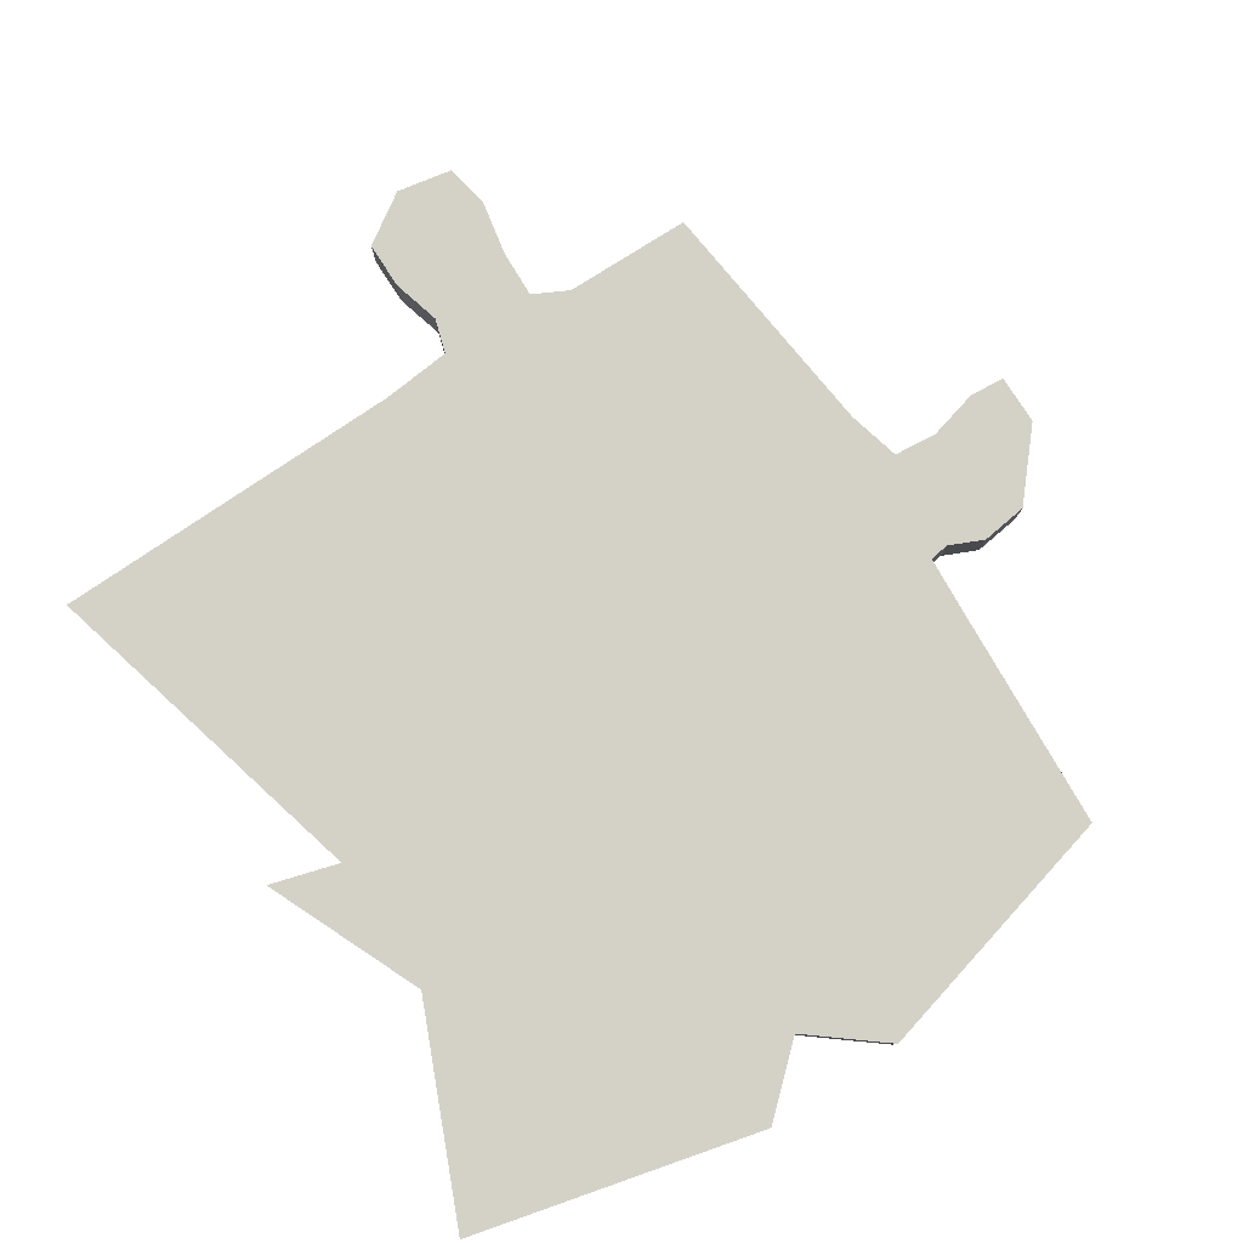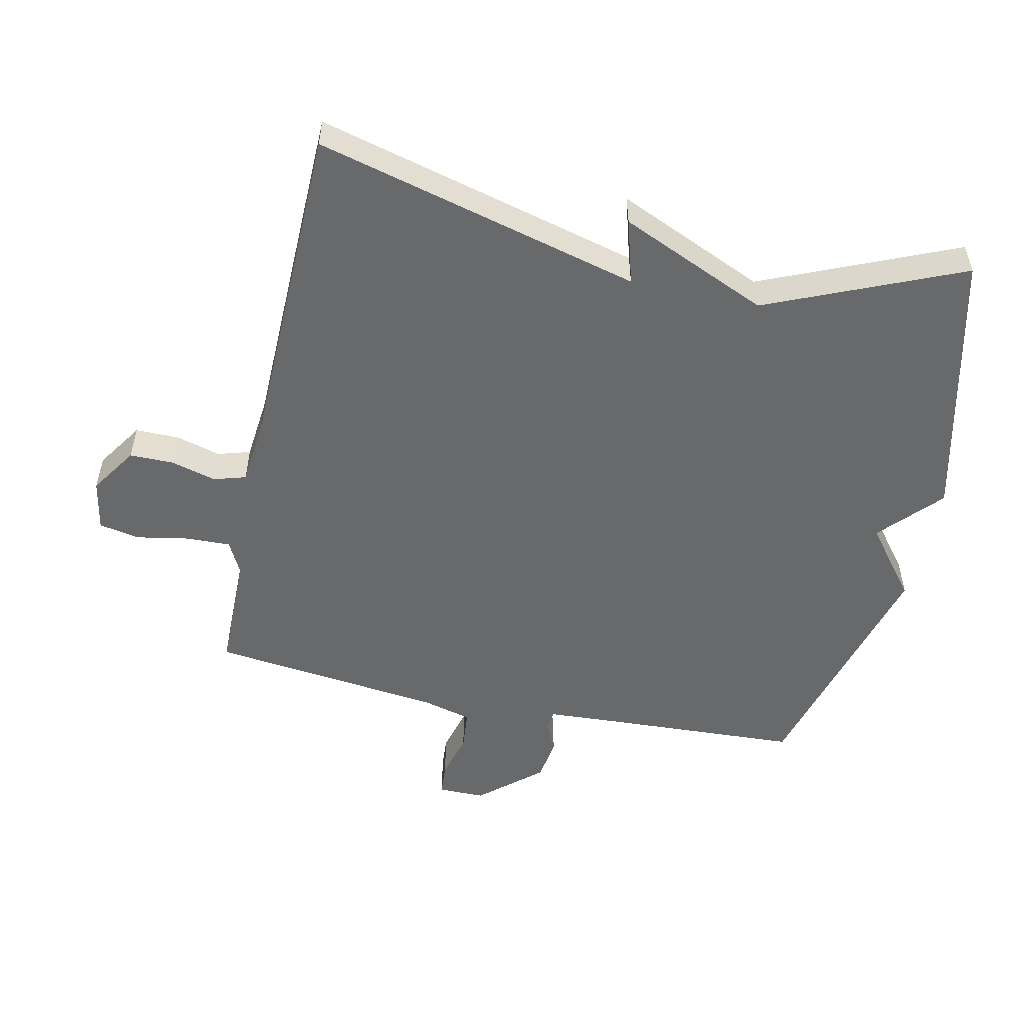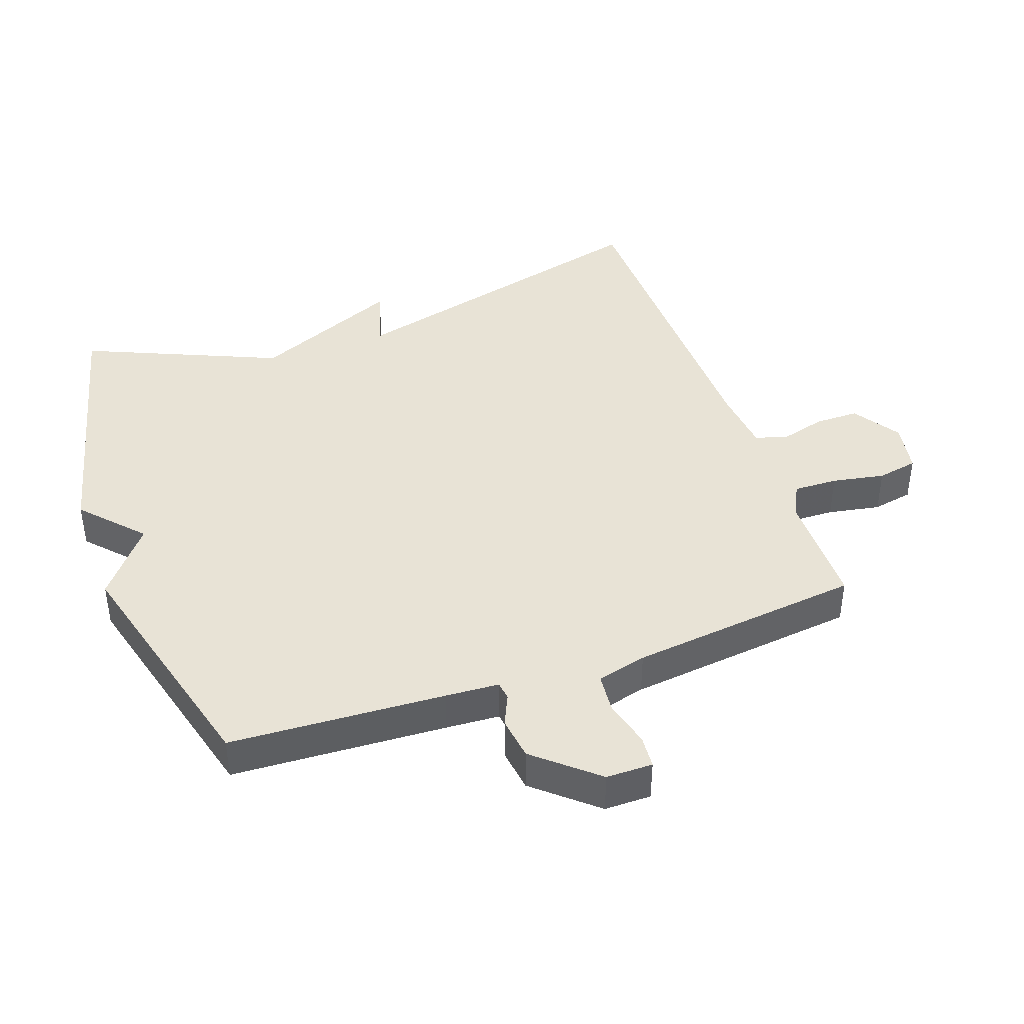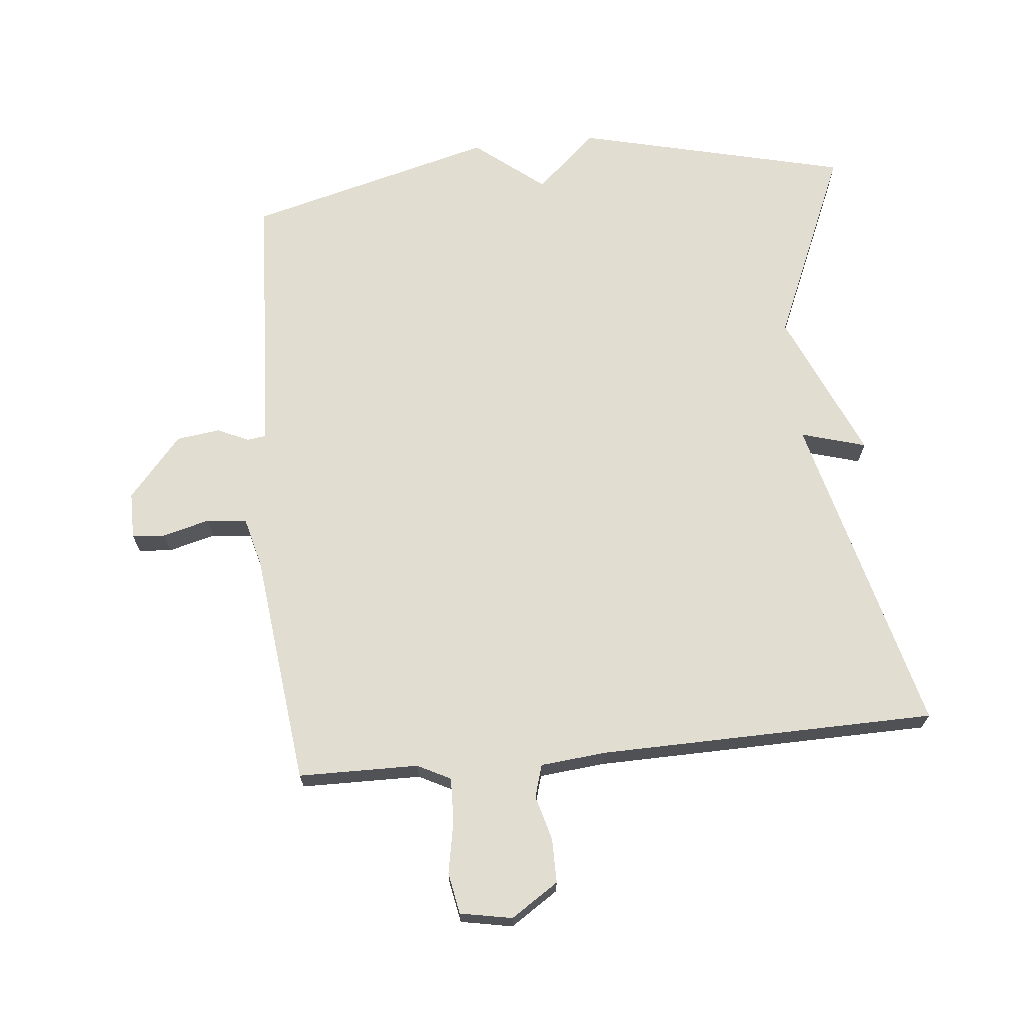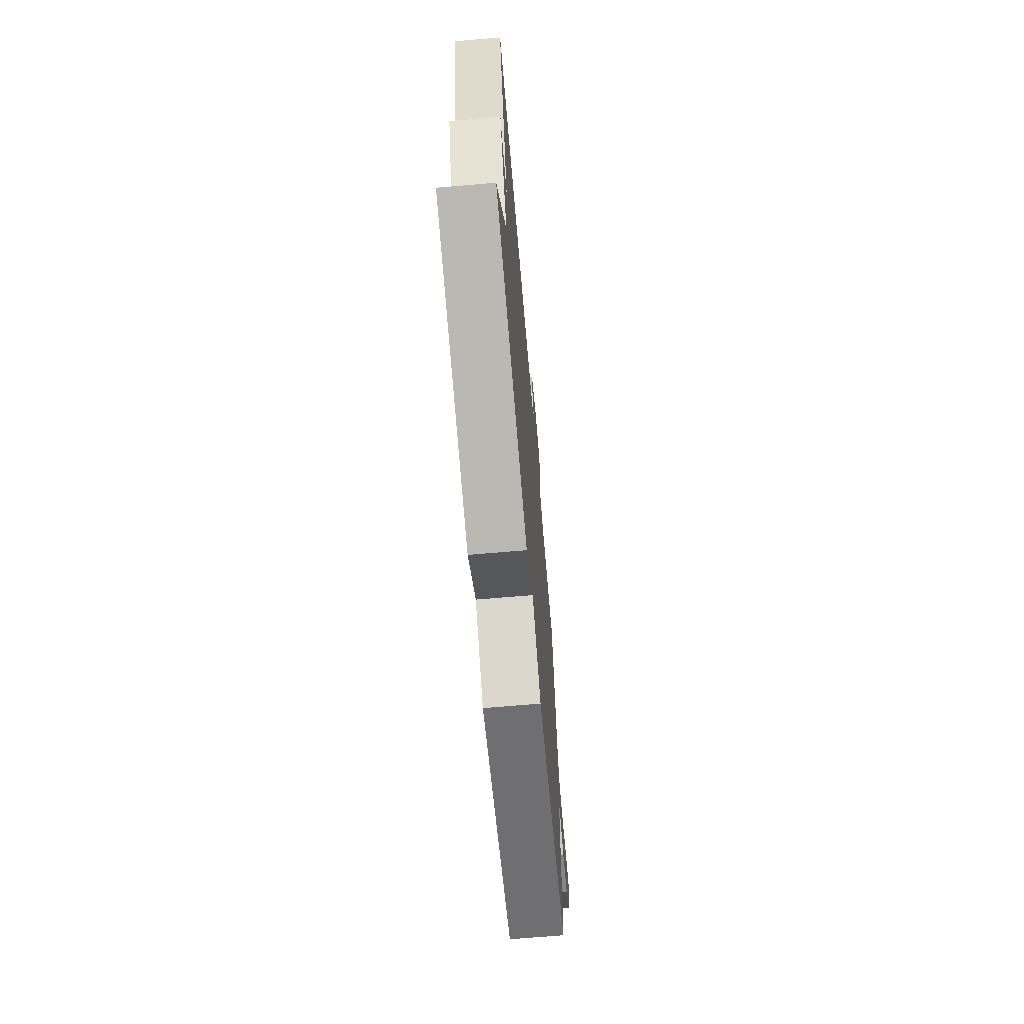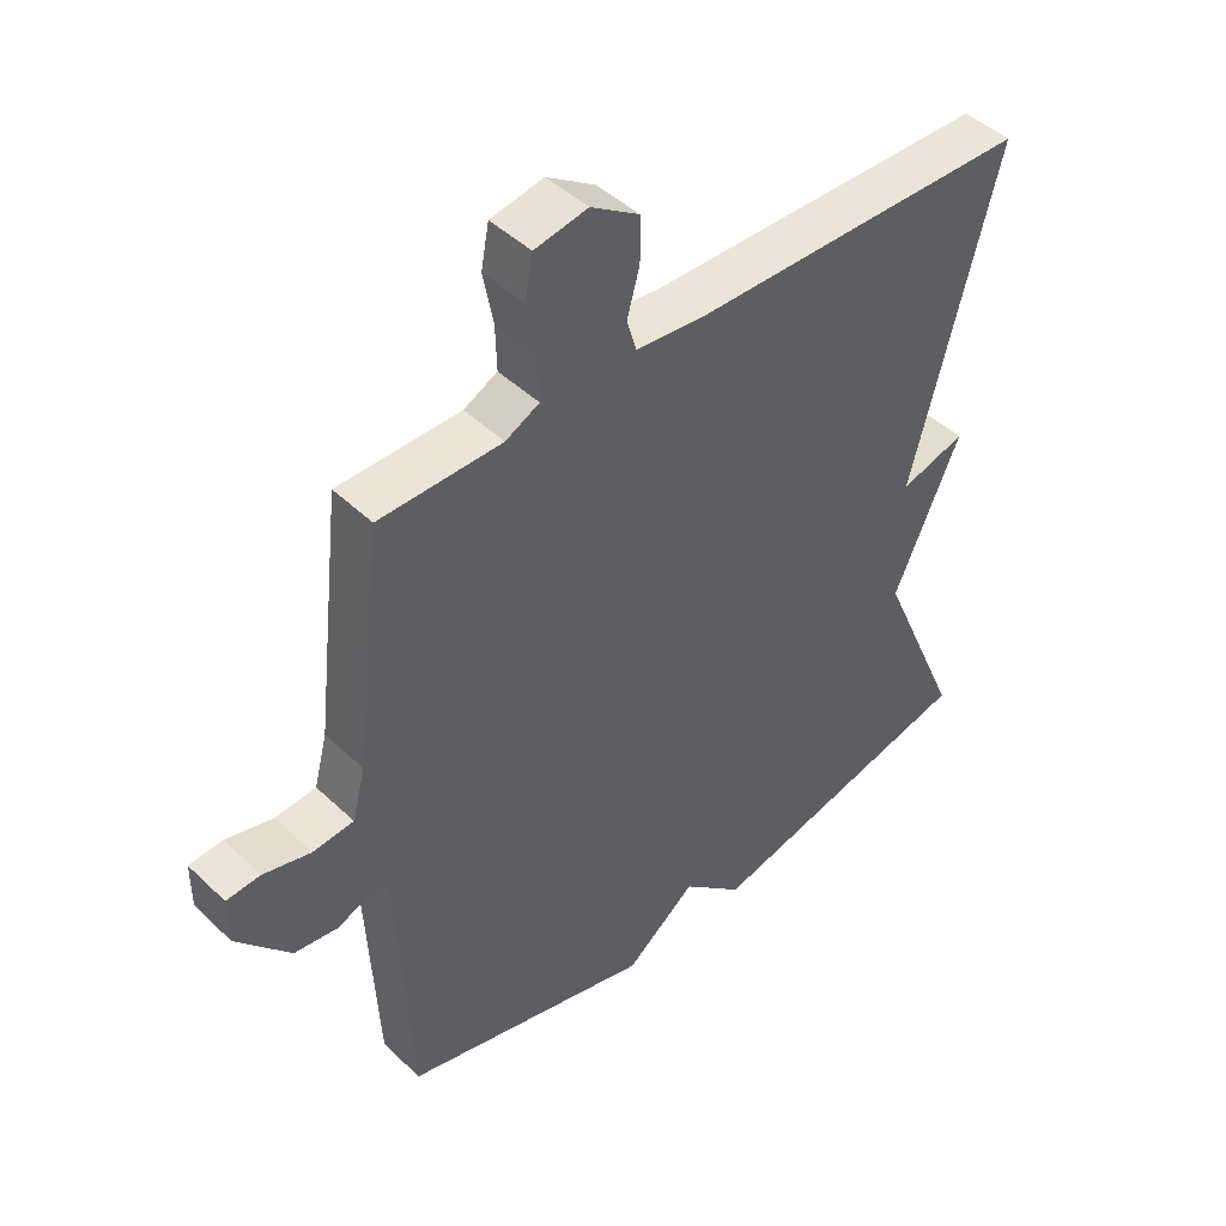
<metadata>
{"format":"obj","ext":"obj","renderer":"f3d","projection":"perspective","resolution":1024,"background":"white","views":[{"elev":79.8,"azim":147.1,"up":"+Y"},{"elev":-52.6,"azim":77.7,"up":"+Y"},{"elev":41.6,"azim":-109.5,"up":"+Y"},{"elev":68.8,"azim":-5.6,"up":"+Y"},{"elev":-69.4,"azim":94.9,"up":"+Z"},{"elev":45.6,"azim":-42.6,"up":"+Z"}]}
</metadata>
<code>
v -0.5 0.07 0.5
v -0.315 0.07 0.502
v -0.264 0.07 0.528
v -0.266 0.07 0.596
v -0.281 0.07 0.677
v -0.269 0.07 0.74
v -0.189 0.07 0.755
v -0.116 0.07 0.707
v -0.116 0.07 0.639
v -0.135 0.07 0.57
v -0.12 0.07 0.52
v -0.019 0.07 0.51
v 0.5 0.07 0.5
v 0.371 0.07 0
v 0.471 0.07 0.029
v 0.371 0.07 -0.2
v 0.5 0.07 -0.5
v 0.081 0.07 -0.601
v -0.012 0.07 -0.516
v -0.119 0.07 -0.601
v -0.5 0.07 -0.5
v -0.517 0.07 -0.168
v -0.522 0.07 -0.085
v -0.55 0.07 -0.081
v -0.599 0.07 -0.103
v -0.666 0.07 -0.094
v -0.747 0.07 0
v -0.747 0.07 0.072
v -0.696 0.07 0.076
v -0.624 0.07 0.057
v -0.562 0.07 0.063
v -0.542 0.07 0.14
v -0.5 0 0.5
v -0.315 0 0.502
v -0.264 0 0.528
v -0.266 0 0.596
v -0.281 0 0.677
v -0.269 0 0.74
v -0.189 0 0.755
v -0.116 0 0.707
v -0.116 0 0.639
v -0.135 0 0.57
v -0.12 0 0.52
v -0.019 0 0.51
v 0.5 0 0.5
v 0.371 0 0
v 0.471 0 0.029
v 0.371 0 -0.2
v 0.5 0 -0.5
v 0.081 0 -0.601
v -0.012 0 -0.516
v -0.119 0 -0.601
v -0.5 0 -0.5
v -0.517 0 -0.168
v -0.522 0 -0.085
v -0.55 0 -0.081
v -0.599 0 -0.103
v -0.666 0 -0.094
v -0.747 0 0
v -0.747 0 0.072
v -0.696 0 0.076
v -0.624 0 0.057
v -0.562 0 0.063
v -0.542 0 0.14
f 28 29 30
f 27 28 30
f 26 27 30
f 25 26 30
f 24 25 30
f 23 24 30 31
f 19 20 21 22
f 19 22 23
f 16 17 18 19
f 14 15 16 19
f 23 31 32
f 19 23 32
f 14 19 32
f 13 14 32
f 12 13 32
f 8 9 10
f 7 8 10
f 6 7 10
f 5 6 10
f 4 5 10
f 3 4 10 11
f 11 12 32
f 3 11 32
f 2 3 32
f 1 2 32
f 62 61 60
f 62 60 59
f 62 59 58
f 62 58 57
f 62 57 56
f 63 62 56 55
f 54 53 52 51
f 55 54 51
f 51 50 49 48
f 51 48 47 46
f 64 63 55
f 64 55 51
f 64 51 46
f 64 46 45
f 64 45 44
f 42 41 40
f 42 40 39
f 42 39 38
f 42 38 37
f 42 37 36
f 43 42 36 35
f 64 44 43
f 64 43 35
f 64 35 34
f 64 34 33
f 1 33 34 2
f 2 34 35 3
f 3 35 36 4
f 4 36 37 5
f 5 37 38 6
f 6 38 39 7
f 7 39 40 8
f 8 40 41 9
f 9 41 42 10
f 10 42 43 11
f 11 43 44 12
f 12 44 45 13
f 13 45 46 14
f 14 46 47 15
f 15 47 48 16
f 16 48 49 17
f 17 49 50 18
f 18 50 51 19
f 19 51 52 20
f 20 52 53 21
f 21 53 54 22
f 22 54 55 23
f 23 55 56 24
f 24 56 57 25
f 25 57 58 26
f 26 58 59 27
f 27 59 60 28
f 28 60 61 29
f 29 61 62 30
f 30 62 63 31
f 31 63 64 32
f 32 64 33 1

</code>
